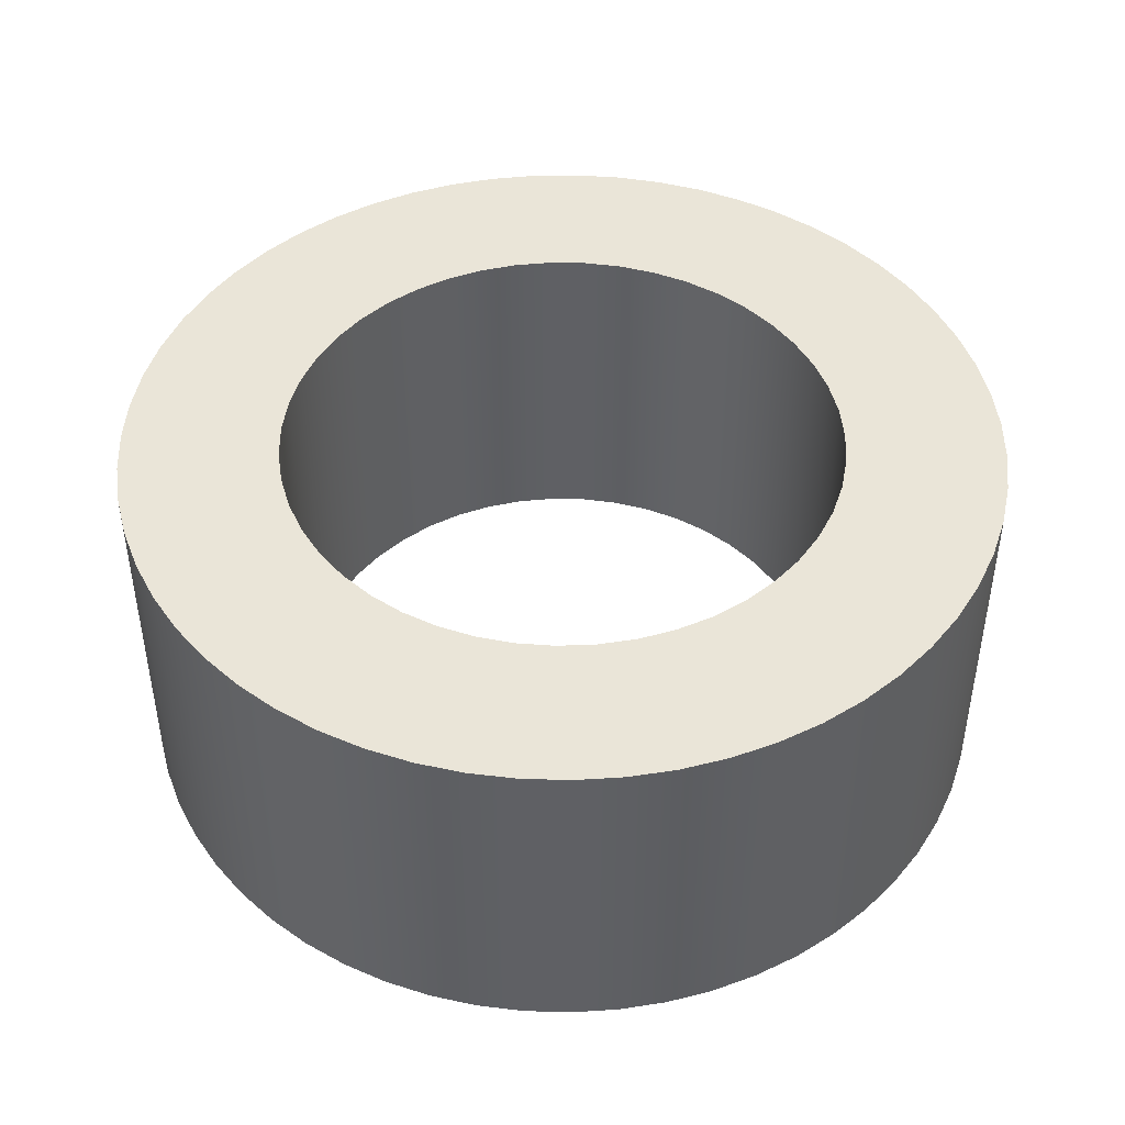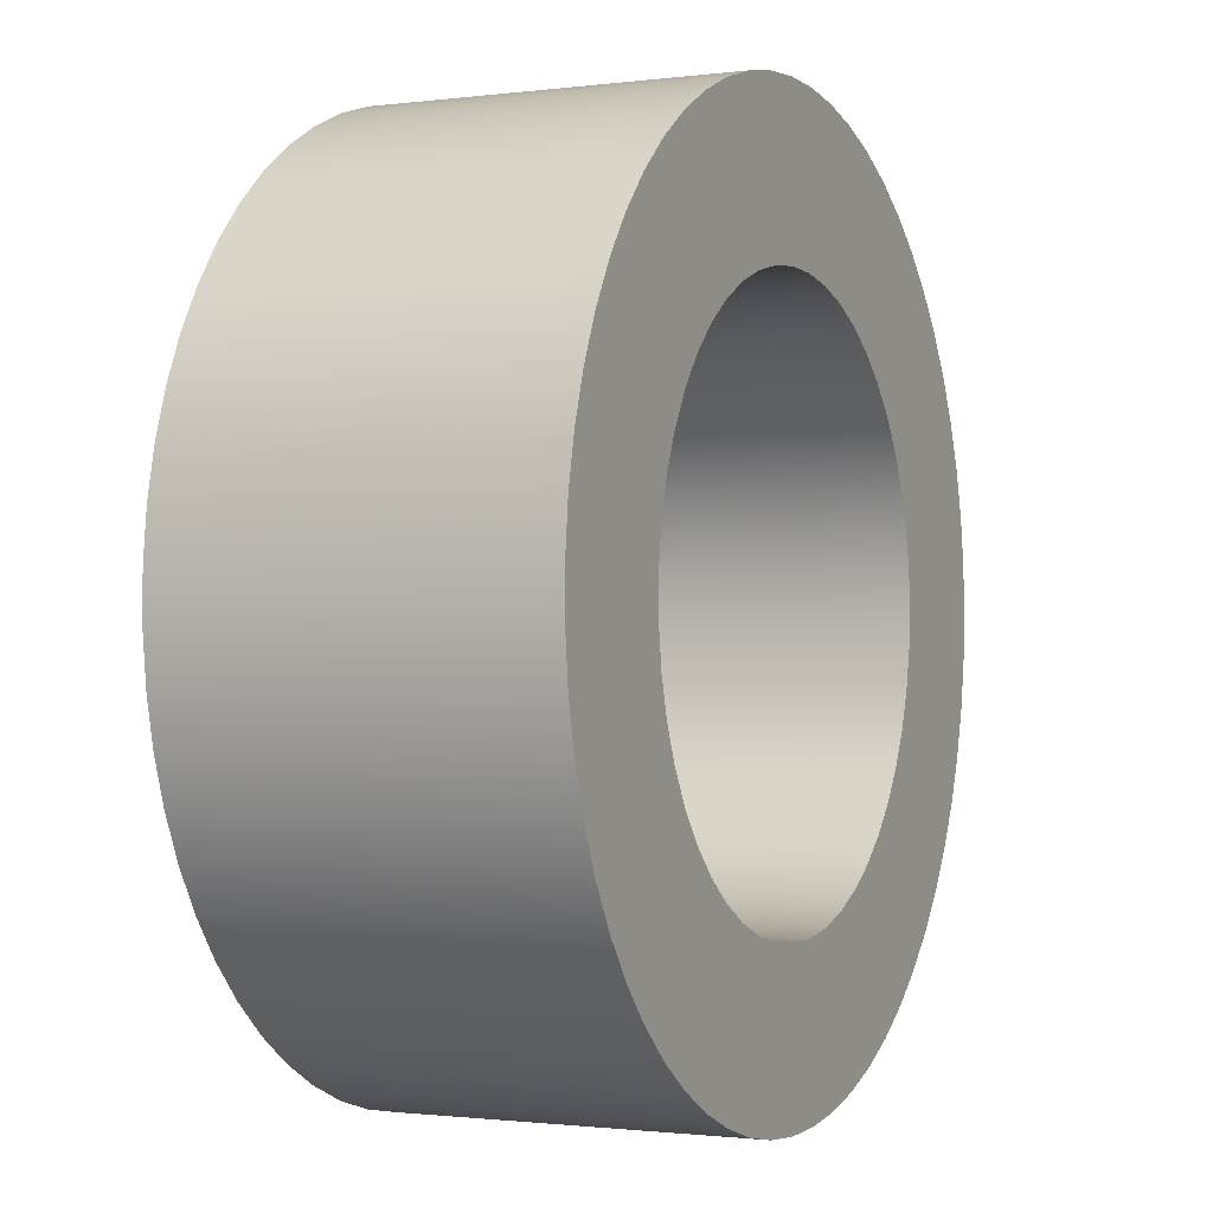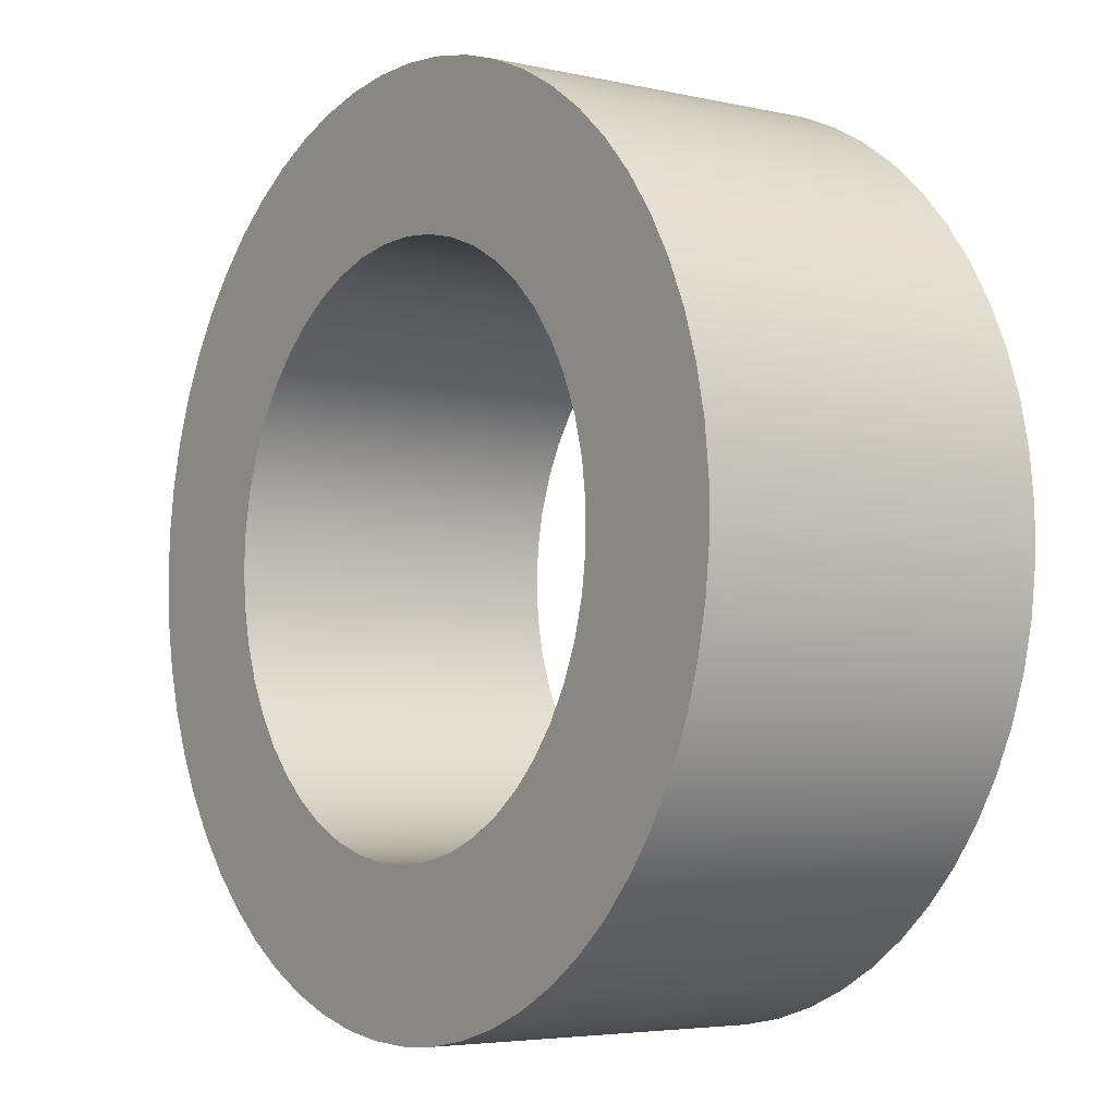
<metadata>
{"format":"obj","ext":"obj","renderer":"f3d","projection":"perspective","resolution":1024,"background":"white","views":[{"elev":45.2,"azim":79.7,"up":"+Y"},{"elev":-1.2,"azim":115.3,"up":"+Z"},{"elev":-4.6,"azim":54.1,"up":"+Z"}]}
</metadata>
<code>
v -0.8 -0.5 9.797e-17
v -0.7929 -0.5 -0.1066
v -0.7716 -0.5 -0.2114
v -0.7365 -0.5 -0.3123
v -0.6883 -0.5 -0.4077
v -0.6278 -0.5 -0.4958
v -0.5562 -0.5 -0.5751
v -0.4745 -0.5 -0.6441
v -0.3845 -0.5 -0.7016
v -0.2875 -0.5 -0.7465
v -0.1855 -0.5 -0.7782
v -0.08008 -0.5 -0.796
v 0.02673 -0.5 -0.7996
v 0.1331 -0.5 -0.7889
v 0.237 -0.5 -0.7641
v 0.3367 -0.5 -0.7257
v 0.4305 -0.5 -0.6743
v 0.5165 -0.5 -0.6109
v 0.5933 -0.5 -0.5366
v 0.6596 -0.5 -0.4528
v 0.714 -0.5 -0.3608
v 0.7557 -0.5 -0.2624
v 0.784 -0.5 -0.1593
v 0.7982 -0.5 -0.05343
v 0.7982 -0.5 0.05343
v 0.784 -0.5 0.1593
v 0.7557 -0.5 0.2624
v 0.714 -0.5 0.3608
v 0.6596 -0.5 0.4528
v 0.5933 -0.5 0.5366
v 0.5165 -0.5 0.6109
v 0.4305 -0.5 0.6743
v 0.3367 -0.5 0.7257
v 0.237 -0.5 0.7641
v 0.1331 -0.5 0.7889
v 0.02673 -0.5 0.7996
v -0.08008 -0.5 0.796
v -0.1855 -0.5 0.7782
v -0.2875 -0.5 0.7465
v -0.3845 -0.5 0.7016
v -0.4745 -0.5 0.6441
v -0.5562 -0.5 0.5751
v -0.6278 -0.5 0.4958
v -0.6883 -0.5 0.4077
v -0.7365 -0.5 0.3123
v -0.7716 -0.5 0.2114
v -0.7929 -0.5 0.1066
v -0.8 0.5 9.797e-17
v -0.7929 0.5 0.1066
v -0.7716 0.5 0.2114
v -0.7365 0.5 0.3123
v -0.6883 0.5 0.4077
v -0.6278 0.5 0.4958
v -0.5562 0.5 0.5751
v -0.4745 0.5 0.6441
v -0.3845 0.5 0.7016
v -0.2875 0.5 0.7465
v -0.1855 0.5 0.7782
v -0.08008 0.5 0.796
v 0.02673 0.5 0.7996
v 0.1331 0.5 0.7889
v 0.237 0.5 0.7641
v 0.3367 0.5 0.7257
v 0.4305 0.5 0.6743
v 0.5165 0.5 0.6109
v 0.5933 0.5 0.5366
v 0.6596 0.5 0.4528
v 0.714 0.5 0.3608
v 0.7557 0.5 0.2624
v 0.784 0.5 0.1593
v 0.7982 0.5 0.05343
v 0.7982 0.5 -0.05343
v 0.784 0.5 -0.1593
v 0.7557 0.5 -0.2624
v 0.714 0.5 -0.3608
v 0.6596 0.5 -0.4528
v 0.5933 0.5 -0.5366
v 0.5165 0.5 -0.6109
v 0.4305 0.5 -0.6743
v 0.3367 0.5 -0.7257
v 0.237 0.5 -0.7641
v 0.1331 0.5 -0.7889
v 0.02673 0.5 -0.7996
v -0.08008 0.5 -0.796
v -0.1855 0.5 -0.7782
v -0.2875 0.5 -0.7465
v -0.3845 0.5 -0.7016
v -0.4745 0.5 -0.6441
v -0.5562 0.5 -0.5751
v -0.6278 0.5 -0.4958
v -0.6883 0.5 -0.4077
v -0.7365 0.5 -0.3123
v -0.7716 0.5 -0.2114
v -0.7929 0.5 -0.1066
v -0.8 0.5 9.797e-17
v -0.8 -0.5 9.797e-17
v -0.8 0.5 9.797e-17
v -0.7929 0.5 -0.1066
v -0.7716 0.5 -0.2114
v -0.7365 0.5 -0.3123
v -0.6883 0.5 -0.4077
v -0.6278 0.5 -0.4958
v -0.5562 0.5 -0.5751
v -0.4745 0.5 -0.6441
v -0.3845 0.5 -0.7016
v -0.2875 0.5 -0.7465
v -0.1855 0.5 -0.7782
v -0.08008 0.5 -0.796
v 0.02673 0.5 -0.7996
v 0.1331 0.5 -0.7889
v 0.237 0.5 -0.7641
v 0.3367 0.5 -0.7257
v 0.4305 0.5 -0.6743
v 0.5165 0.5 -0.6109
v 0.5933 0.5 -0.5366
v 0.6596 0.5 -0.4528
v 0.714 0.5 -0.3608
v 0.7557 0.5 -0.2624
v 0.784 0.5 -0.1593
v 0.7982 0.5 -0.05343
v 0.7982 0.5 0.05343
v 0.784 0.5 0.1593
v 0.7557 0.5 0.2624
v 0.714 0.5 0.3608
v 0.6596 0.5 0.4528
v 0.5933 0.5 0.5366
v 0.5165 0.5 0.6109
v 0.4305 0.5 0.6743
v 0.3367 0.5 0.7257
v 0.237 0.5 0.7641
v 0.1331 0.5 0.7889
v 0.02673 0.5 0.7996
v -0.08008 0.5 0.796
v -0.1855 0.5 0.7782
v -0.2875 0.5 0.7465
v -0.3845 0.5 0.7016
v -0.4745 0.5 0.6441
v -0.5562 0.5 0.5751
v -0.6278 0.5 0.4958
v -0.6883 0.5 0.4077
v -0.7365 0.5 0.3123
v -0.7716 0.5 0.2114
v -0.7929 0.5 0.1066
v -1.25 0.5 1.531e-16
v -1.243 0.5 0.1329
v -1.222 0.5 0.2642
v -1.187 0.5 0.3926
v -1.138 0.5 0.5165
v -1.077 0.5 0.6346
v -1.003 0.5 0.7455
v -0.9185 0.5 0.8479
v -0.8231 0.5 0.9407
v -0.7185 0.5 1.023
v -0.6057 0.5 1.093
v -0.486 0.5 1.152
v -0.3609 0.5 1.197
v -0.2316 0.5 1.228
v -0.09973 0.5 1.246
v 0.03328 0.5 1.25
v 0.1659 0.5 1.239
v 0.2967 0.5 1.214
v 0.424 0.5 1.176
v 0.5466 0.5 1.124
v 0.663 0.5 1.06
v 0.7719 0.5 0.9832
v 0.872 0.5 0.8956
v 0.9623 0.5 0.7978
v 1.042 0.5 0.691
v 1.109 0.5 0.5764
v 1.164 0.5 0.4552
v 1.206 0.5 0.3289
v 1.234 0.5 0.1988
v 1.248 0.5 0.06653
v 1.248 0.5 -0.06653
v 1.234 0.5 -0.1988
v 1.206 0.5 -0.3289
v 1.164 0.5 -0.4552
v 1.109 0.5 -0.5764
v 1.042 0.5 -0.691
v 0.9623 0.5 -0.7978
v 0.872 0.5 -0.8956
v 0.7719 0.5 -0.9832
v 0.663 0.5 -1.06
v 0.5466 0.5 -1.124
v 0.424 0.5 -1.176
v 0.2967 0.5 -1.214
v 0.1659 0.5 -1.239
v 0.03328 0.5 -1.25
v -0.09973 0.5 -1.246
v -0.2316 0.5 -1.228
v -0.3609 0.5 -1.197
v -0.486 0.5 -1.152
v -0.6057 0.5 -1.093
v -0.7185 0.5 -1.023
v -0.8231 0.5 -0.9407
v -0.9185 0.5 -0.8479
v -1.003 0.5 -0.7455
v -1.077 0.5 -0.6346
v -1.138 0.5 -0.5165
v -1.187 0.5 -0.3926
v -1.222 0.5 -0.2642
v -1.243 0.5 -0.1329
v -0.8 -0.5 9.797e-17
v -0.7929 -0.5 0.1066
v -0.7716 -0.5 0.2114
v -0.7365 -0.5 0.3123
v -0.6883 -0.5 0.4077
v -0.6278 -0.5 0.4958
v -0.5562 -0.5 0.5751
v -0.4745 -0.5 0.6441
v -0.3845 -0.5 0.7016
v -0.2875 -0.5 0.7465
v -0.1855 -0.5 0.7782
v -0.08008 -0.5 0.796
v 0.02673 -0.5 0.7996
v 0.1331 -0.5 0.7889
v 0.237 -0.5 0.7641
v 0.3367 -0.5 0.7257
v 0.4305 -0.5 0.6743
v 0.5165 -0.5 0.6109
v 0.5933 -0.5 0.5366
v 0.6596 -0.5 0.4528
v 0.714 -0.5 0.3608
v 0.7557 -0.5 0.2624
v 0.784 -0.5 0.1593
v 0.7982 -0.5 0.05343
v 0.7982 -0.5 -0.05343
v 0.784 -0.5 -0.1593
v 0.7557 -0.5 -0.2624
v 0.714 -0.5 -0.3608
v 0.6596 -0.5 -0.4528
v 0.5933 -0.5 -0.5366
v 0.5165 -0.5 -0.6109
v 0.4305 -0.5 -0.6743
v 0.3367 -0.5 -0.7257
v 0.237 -0.5 -0.7641
v 0.1331 -0.5 -0.7889
v 0.02673 -0.5 -0.7996
v -0.08008 -0.5 -0.796
v -0.1855 -0.5 -0.7782
v -0.2875 -0.5 -0.7465
v -0.3845 -0.5 -0.7016
v -0.4745 -0.5 -0.6441
v -0.5562 -0.5 -0.5751
v -0.6278 -0.5 -0.4958
v -0.6883 -0.5 -0.4077
v -0.7365 -0.5 -0.3123
v -0.7716 -0.5 -0.2114
v -0.7929 -0.5 -0.1066
v -1.25 -0.5 1.531e-16
v -1.243 -0.5 -0.1329
v -1.222 -0.5 -0.2642
v -1.187 -0.5 -0.3926
v -1.138 -0.5 -0.5165
v -1.077 -0.5 -0.6346
v -1.003 -0.5 -0.7455
v -0.9185 -0.5 -0.8479
v -0.8231 -0.5 -0.9407
v -0.7185 -0.5 -1.023
v -0.6057 -0.5 -1.093
v -0.486 -0.5 -1.152
v -0.3609 -0.5 -1.197
v -0.2316 -0.5 -1.228
v -0.09973 -0.5 -1.246
v 0.03328 -0.5 -1.25
v 0.1659 -0.5 -1.239
v 0.2967 -0.5 -1.214
v 0.424 -0.5 -1.176
v 0.5466 -0.5 -1.124
v 0.663 -0.5 -1.06
v 0.7719 -0.5 -0.9832
v 0.872 -0.5 -0.8956
v 0.9623 -0.5 -0.7978
v 1.042 -0.5 -0.691
v 1.109 -0.5 -0.5764
v 1.164 -0.5 -0.4552
v 1.206 -0.5 -0.3289
v 1.234 -0.5 -0.1988
v 1.248 -0.5 -0.06653
v 1.248 -0.5 0.06653
v 1.234 -0.5 0.1988
v 1.206 -0.5 0.3289
v 1.164 -0.5 0.4552
v 1.109 -0.5 0.5764
v 1.042 -0.5 0.691
v 0.9623 -0.5 0.7978
v 0.872 -0.5 0.8956
v 0.7719 -0.5 0.9832
v 0.663 -0.5 1.06
v 0.5466 -0.5 1.124
v 0.424 -0.5 1.176
v 0.2967 -0.5 1.214
v 0.1659 -0.5 1.239
v 0.03328 -0.5 1.25
v -0.09973 -0.5 1.246
v -0.2316 -0.5 1.228
v -0.3609 -0.5 1.197
v -0.486 -0.5 1.152
v -0.6057 -0.5 1.093
v -0.7185 -0.5 1.023
v -0.8231 -0.5 0.9407
v -0.9185 -0.5 0.8479
v -1.003 -0.5 0.7455
v -1.077 -0.5 0.6346
v -1.138 -0.5 0.5165
v -1.187 -0.5 0.3926
v -1.222 -0.5 0.2642
v -1.243 -0.5 0.1329
v -1.25 -0.5 1.531e-16
v -1.243 -0.5 0.1329
v -1.222 -0.5 0.2642
v -1.187 -0.5 0.3926
v -1.138 -0.5 0.5165
v -1.077 -0.5 0.6346
v -1.003 -0.5 0.7455
v -0.9185 -0.5 0.8479
v -0.8231 -0.5 0.9407
v -0.7185 -0.5 1.023
v -0.6057 -0.5 1.093
v -0.486 -0.5 1.152
v -0.3609 -0.5 1.197
v -0.2316 -0.5 1.228
v -0.09973 -0.5 1.246
v 0.03328 -0.5 1.25
v 0.1659 -0.5 1.239
v 0.2967 -0.5 1.214
v 0.424 -0.5 1.176
v 0.5466 -0.5 1.124
v 0.663 -0.5 1.06
v 0.7719 -0.5 0.9832
v 0.872 -0.5 0.8956
v 0.9623 -0.5 0.7978
v 1.042 -0.5 0.691
v 1.109 -0.5 0.5764
v 1.164 -0.5 0.4552
v 1.206 -0.5 0.3289
v 1.234 -0.5 0.1988
v 1.248 -0.5 0.06653
v 1.248 -0.5 -0.06653
v 1.234 -0.5 -0.1988
v 1.206 -0.5 -0.3289
v 1.164 -0.5 -0.4552
v 1.109 -0.5 -0.5764
v 1.042 -0.5 -0.691
v 0.9623 -0.5 -0.7978
v 0.872 -0.5 -0.8956
v 0.7719 -0.5 -0.9832
v 0.663 -0.5 -1.06
v 0.5466 -0.5 -1.124
v 0.424 -0.5 -1.176
v 0.2967 -0.5 -1.214
v 0.1659 -0.5 -1.239
v 0.03328 -0.5 -1.25
v -0.09973 -0.5 -1.246
v -0.2316 -0.5 -1.228
v -0.3609 -0.5 -1.197
v -0.486 -0.5 -1.152
v -0.6057 -0.5 -1.093
v -0.7185 -0.5 -1.023
v -0.8231 -0.5 -0.9407
v -0.9185 -0.5 -0.8479
v -1.003 -0.5 -0.7455
v -1.077 -0.5 -0.6346
v -1.138 -0.5 -0.5165
v -1.187 -0.5 -0.3926
v -1.222 -0.5 -0.2642
v -1.243 -0.5 -0.1329
v -1.25 0.5 1.531e-16
v -1.243 0.5 -0.1329
v -1.222 0.5 -0.2642
v -1.187 0.5 -0.3926
v -1.138 0.5 -0.5165
v -1.077 0.5 -0.6346
v -1.003 0.5 -0.7455
v -0.9185 0.5 -0.8479
v -0.8231 0.5 -0.9407
v -0.7185 0.5 -1.023
v -0.6057 0.5 -1.093
v -0.486 0.5 -1.152
v -0.3609 0.5 -1.197
v -0.2316 0.5 -1.228
v -0.09973 0.5 -1.246
v 0.03328 0.5 -1.25
v 0.1659 0.5 -1.239
v 0.2967 0.5 -1.214
v 0.424 0.5 -1.176
v 0.5466 0.5 -1.124
v 0.663 0.5 -1.06
v 0.7719 0.5 -0.9832
v 0.872 0.5 -0.8956
v 0.9623 0.5 -0.7978
v 1.042 0.5 -0.691
v 1.109 0.5 -0.5764
v 1.164 0.5 -0.4552
v 1.206 0.5 -0.3289
v 1.234 0.5 -0.1988
v 1.248 0.5 -0.06653
v 1.248 0.5 0.06653
v 1.234 0.5 0.1988
v 1.206 0.5 0.3289
v 1.164 0.5 0.4552
v 1.109 0.5 0.5764
v 1.042 0.5 0.691
v 0.9623 0.5 0.7978
v 0.872 0.5 0.8956
v 0.7719 0.5 0.9832
v 0.663 0.5 1.06
v 0.5466 0.5 1.124
v 0.424 0.5 1.176
v 0.2967 0.5 1.214
v 0.1659 0.5 1.239
v 0.03328 0.5 1.25
v -0.09973 0.5 1.246
v -0.2316 0.5 1.228
v -0.3609 0.5 1.197
v -0.486 0.5 1.152
v -0.6057 0.5 1.093
v -0.7185 0.5 1.023
v -0.8231 0.5 0.9407
v -0.9185 0.5 0.8479
v -1.003 0.5 0.7455
v -1.077 0.5 0.6346
v -1.138 0.5 0.5165
v -1.187 0.5 0.3926
v -1.222 0.5 0.2642
v -1.243 0.5 0.1329
v -1.25 -0.5 1.531e-16
v -1.25 0.5 1.531e-16
f 2 94 1
f 1 94 95
f 96 48 47
f 47 48 49
f 47 49 46
f 46 49 50
f 46 50 45
f 45 50 51
f 45 51 44
f 44 51 52
f 44 52 43
f 43 52 53
f 43 53 42
f 42 53 54
f 42 54 41
f 41 54 55
f 41 55 40
f 40 55 56
f 40 56 39
f 39 56 57
f 39 57 38
f 38 57 58
f 38 58 37
f 37 58 59
f 37 59 36
f 36 59 60
f 36 60 35
f 35 60 61
f 35 61 34
f 34 61 62
f 34 62 33
f 33 62 63
f 33 63 32
f 32 63 64
f 32 64 31
f 31 64 65
f 31 65 30
f 30 65 66
f 30 66 29
f 29 66 67
f 29 67 28
f 28 67 68
f 28 68 27
f 27 68 69
f 27 69 26
f 26 69 70
f 26 70 25
f 25 70 71
f 25 71 24
f 24 71 72
f 24 72 23
f 23 72 73
f 23 73 22
f 22 73 74
f 22 74 21
f 21 74 75
f 21 75 20
f 20 75 76
f 20 76 19
f 19 76 77
f 19 77 18
f 18 77 78
f 18 78 17
f 17 78 79
f 17 79 16
f 16 79 80
f 16 80 15
f 15 80 81
f 15 81 14
f 14 81 82
f 14 82 13
f 13 82 83
f 13 83 12
f 12 83 84
f 12 84 11
f 11 84 85
f 11 85 10
f 10 85 86
f 10 86 9
f 9 86 87
f 9 87 8
f 8 87 88
f 8 88 7
f 7 88 89
f 7 89 6
f 6 89 90
f 6 90 5
f 5 90 91
f 5 91 4
f 4 91 92
f 4 92 3
f 3 92 93
f 3 93 2
f 2 93 94
f 98 202 97
f 97 202 144
f 97 144 145
f 202 98 201
f 201 98 99
f 201 99 200
f 200 99 100
f 200 100 199
f 199 100 101
f 199 101 198
f 198 101 197
f 197 101 102
f 197 102 196
f 196 102 103
f 196 103 195
f 195 103 104
f 195 104 194
f 194 104 105
f 194 105 193
f 193 105 192
f 192 105 106
f 192 106 191
f 191 106 107
f 191 107 190
f 190 107 108
f 190 108 189
f 189 108 109
f 189 109 188
f 188 109 187
f 187 109 110
f 187 110 186
f 186 110 111
f 186 111 185
f 185 111 112
f 185 112 184
f 184 112 113
f 184 113 183
f 183 113 182
f 182 113 114
f 182 114 181
f 181 114 115
f 181 115 180
f 180 115 116
f 180 116 179
f 179 116 117
f 179 117 178
f 178 117 177
f 177 117 118
f 177 118 176
f 176 118 119
f 176 119 175
f 175 119 120
f 175 120 174
f 174 120 173
f 173 120 121
f 173 121 172
f 172 121 122
f 172 122 171
f 171 122 123
f 171 123 170
f 170 123 124
f 170 124 169
f 169 124 168
f 168 124 125
f 168 125 167
f 167 125 126
f 167 126 166
f 166 126 127
f 166 127 165
f 165 127 128
f 165 128 164
f 164 128 163
f 163 128 129
f 163 129 162
f 162 129 130
f 162 130 161
f 161 130 131
f 161 131 160
f 160 131 132
f 160 132 159
f 159 132 158
f 158 132 133
f 158 133 157
f 157 133 134
f 157 134 156
f 156 134 135
f 156 135 155
f 155 135 136
f 155 136 154
f 154 136 153
f 153 136 137
f 153 137 152
f 152 137 138
f 152 138 151
f 151 138 139
f 151 139 150
f 150 139 140
f 150 140 149
f 149 140 148
f 148 140 141
f 148 141 147
f 147 141 142
f 147 142 146
f 146 142 143
f 146 143 145
f 145 143 97
f 204 308 203
f 203 308 250
f 203 250 251
f 308 204 307
f 307 204 205
f 307 205 306
f 306 205 206
f 306 206 305
f 305 206 207
f 305 207 304
f 304 207 303
f 303 207 208
f 303 208 302
f 302 208 209
f 302 209 301
f 301 209 210
f 301 210 300
f 300 210 211
f 300 211 299
f 299 211 298
f 298 211 212
f 298 212 297
f 297 212 213
f 297 213 296
f 296 213 214
f 296 214 295
f 295 214 215
f 295 215 294
f 294 215 293
f 293 215 216
f 293 216 292
f 292 216 217
f 292 217 291
f 291 217 218
f 291 218 290
f 290 218 219
f 290 219 289
f 289 219 288
f 288 219 220
f 288 220 287
f 287 220 221
f 287 221 286
f 286 221 222
f 286 222 285
f 285 222 223
f 285 223 284
f 284 223 283
f 283 223 224
f 283 224 282
f 282 224 225
f 282 225 281
f 281 225 226
f 281 226 280
f 280 226 227
f 280 227 279
f 279 227 278
f 278 227 228
f 278 228 277
f 277 228 229
f 277 229 276
f 276 229 230
f 276 230 275
f 275 230 274
f 274 230 231
f 274 231 273
f 273 231 232
f 273 232 272
f 272 232 233
f 272 233 271
f 271 233 234
f 271 234 270
f 270 234 269
f 269 234 235
f 269 235 268
f 268 235 236
f 268 236 267
f 267 236 237
f 267 237 266
f 266 237 238
f 266 238 265
f 265 238 264
f 264 238 239
f 264 239 263
f 263 239 240
f 263 240 262
f 262 240 241
f 262 241 261
f 261 241 242
f 261 242 260
f 260 242 259
f 259 242 243
f 259 243 258
f 258 243 244
f 258 244 257
f 257 244 245
f 257 245 256
f 256 245 246
f 256 246 255
f 255 246 254
f 254 246 247
f 254 247 253
f 253 247 248
f 253 248 252
f 252 248 249
f 252 249 251
f 251 249 203
f 310 426 309
f 309 426 428
f 427 368 367
f 367 368 369
f 367 369 366
f 366 369 370
f 366 370 365
f 365 370 371
f 365 371 364
f 364 371 372
f 364 372 363
f 363 372 373
f 363 373 362
f 362 373 374
f 362 374 361
f 361 374 375
f 361 375 360
f 360 375 376
f 360 376 359
f 359 376 377
f 359 377 358
f 358 377 378
f 358 378 357
f 357 378 379
f 357 379 356
f 356 379 380
f 356 380 355
f 355 380 381
f 355 381 354
f 354 381 382
f 354 382 353
f 353 382 383
f 353 383 352
f 352 383 384
f 352 384 351
f 351 384 385
f 351 385 350
f 350 385 386
f 350 386 349
f 349 386 387
f 349 387 348
f 348 387 388
f 348 388 347
f 347 388 389
f 347 389 346
f 346 389 390
f 346 390 345
f 345 390 391
f 345 391 344
f 344 391 392
f 344 392 343
f 343 392 393
f 343 393 342
f 342 393 394
f 342 394 341
f 341 394 395
f 341 395 340
f 340 395 396
f 340 396 339
f 339 396 397
f 339 397 338
f 338 397 398
f 338 398 337
f 337 398 399
f 337 399 336
f 336 399 400
f 336 400 335
f 335 400 401
f 335 401 334
f 334 401 402
f 334 402 333
f 333 402 403
f 333 403 332
f 332 403 404
f 332 404 331
f 331 404 405
f 331 405 330
f 330 405 406
f 330 406 329
f 329 406 407
f 329 407 328
f 328 407 408
f 328 408 327
f 327 408 409
f 327 409 326
f 326 409 410
f 326 410 325
f 325 410 411
f 325 411 324
f 324 411 412
f 324 412 323
f 323 412 413
f 323 413 322
f 322 413 414
f 322 414 321
f 321 414 415
f 321 415 320
f 320 415 416
f 320 416 319
f 319 416 417
f 319 417 318
f 318 417 418
f 318 418 317
f 317 418 419
f 317 419 316
f 316 419 420
f 316 420 315
f 315 420 421
f 315 421 314
f 314 421 422
f 314 422 313
f 313 422 423
f 313 423 312
f 312 423 424
f 312 424 311
f 311 424 425
f 311 425 310
f 310 425 426

</code>
